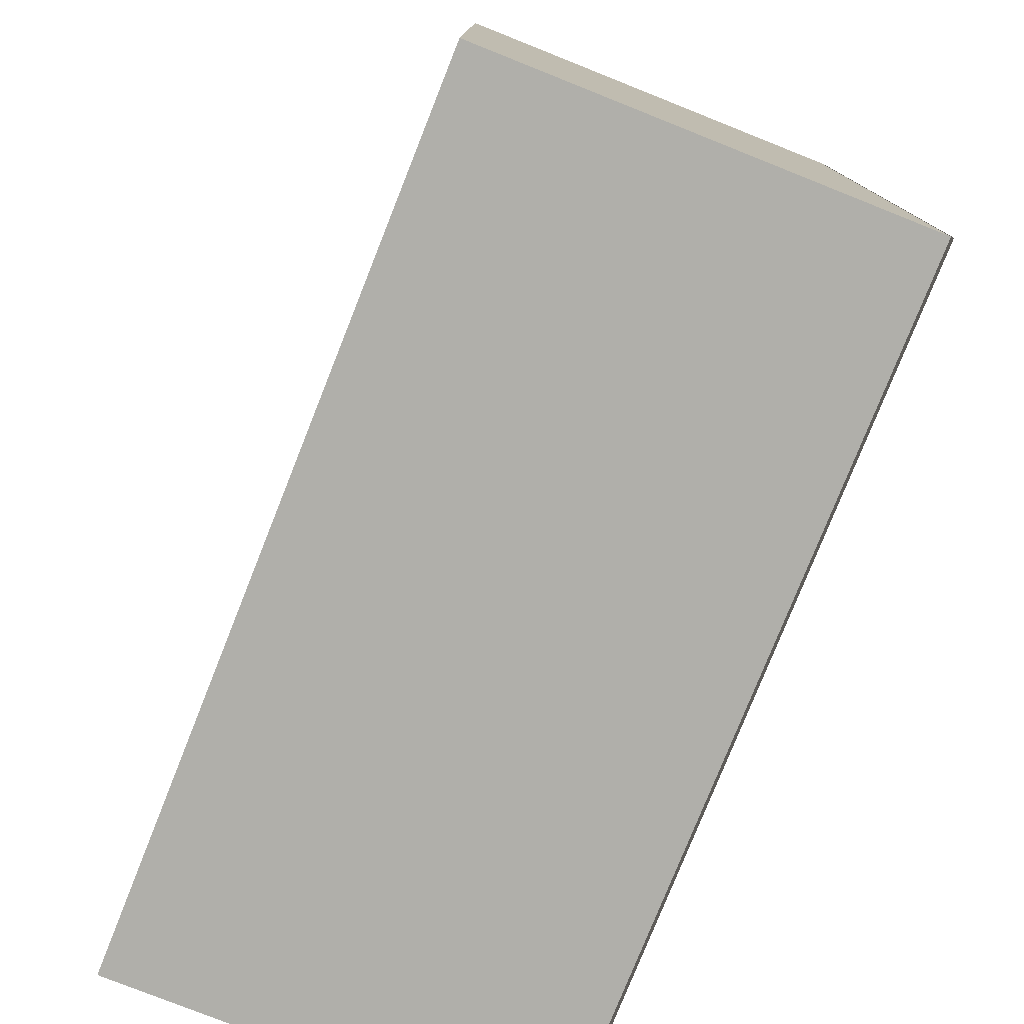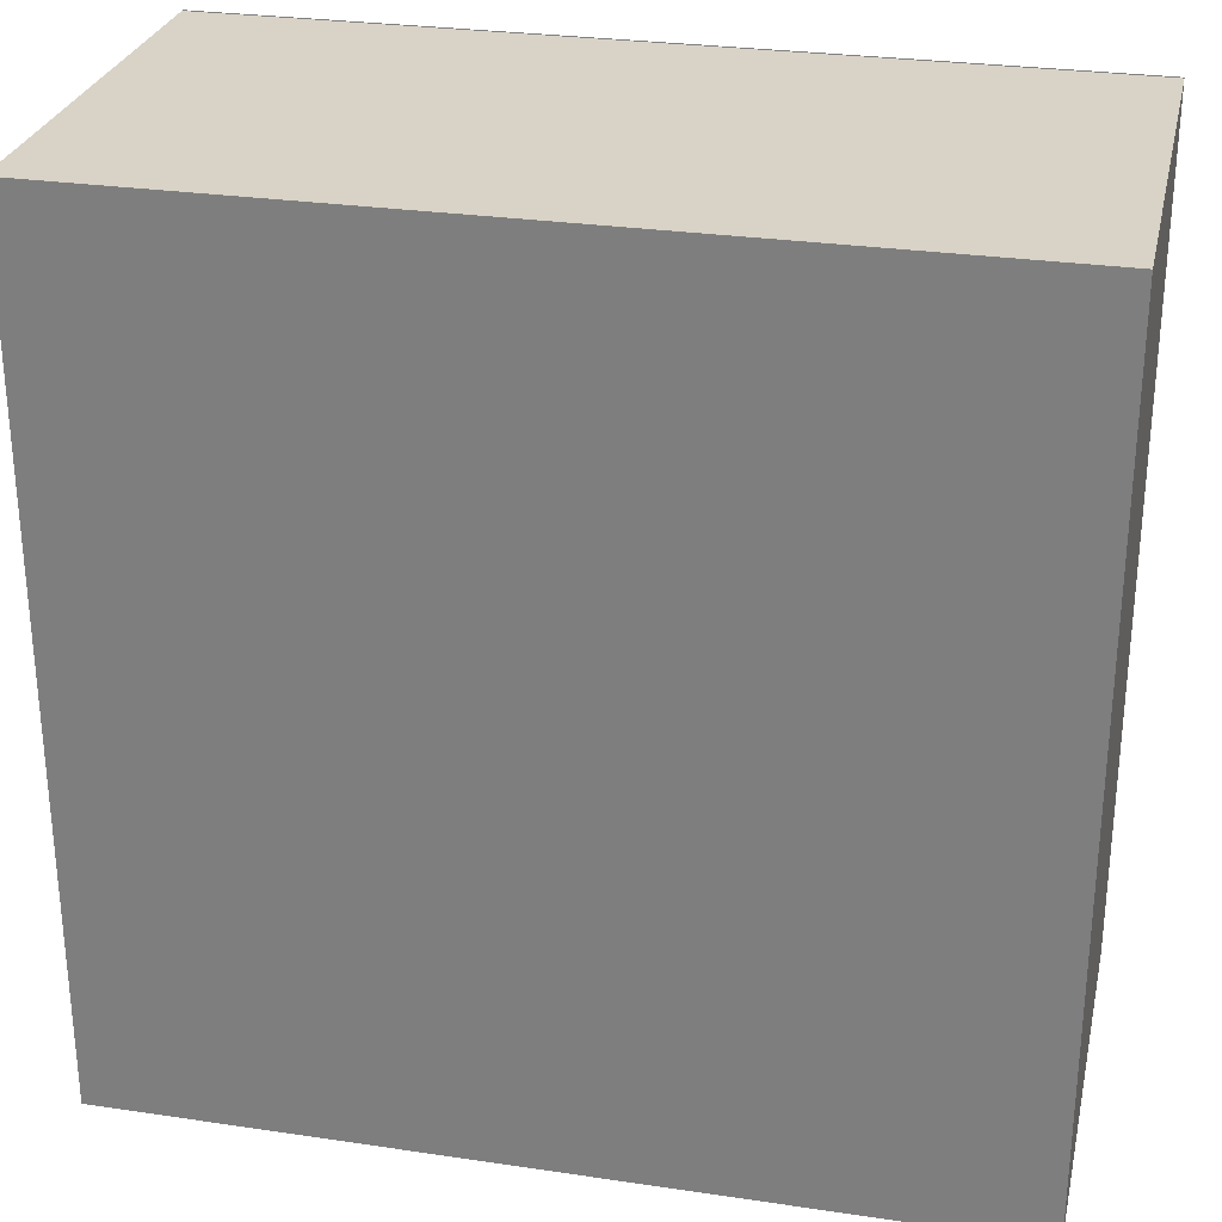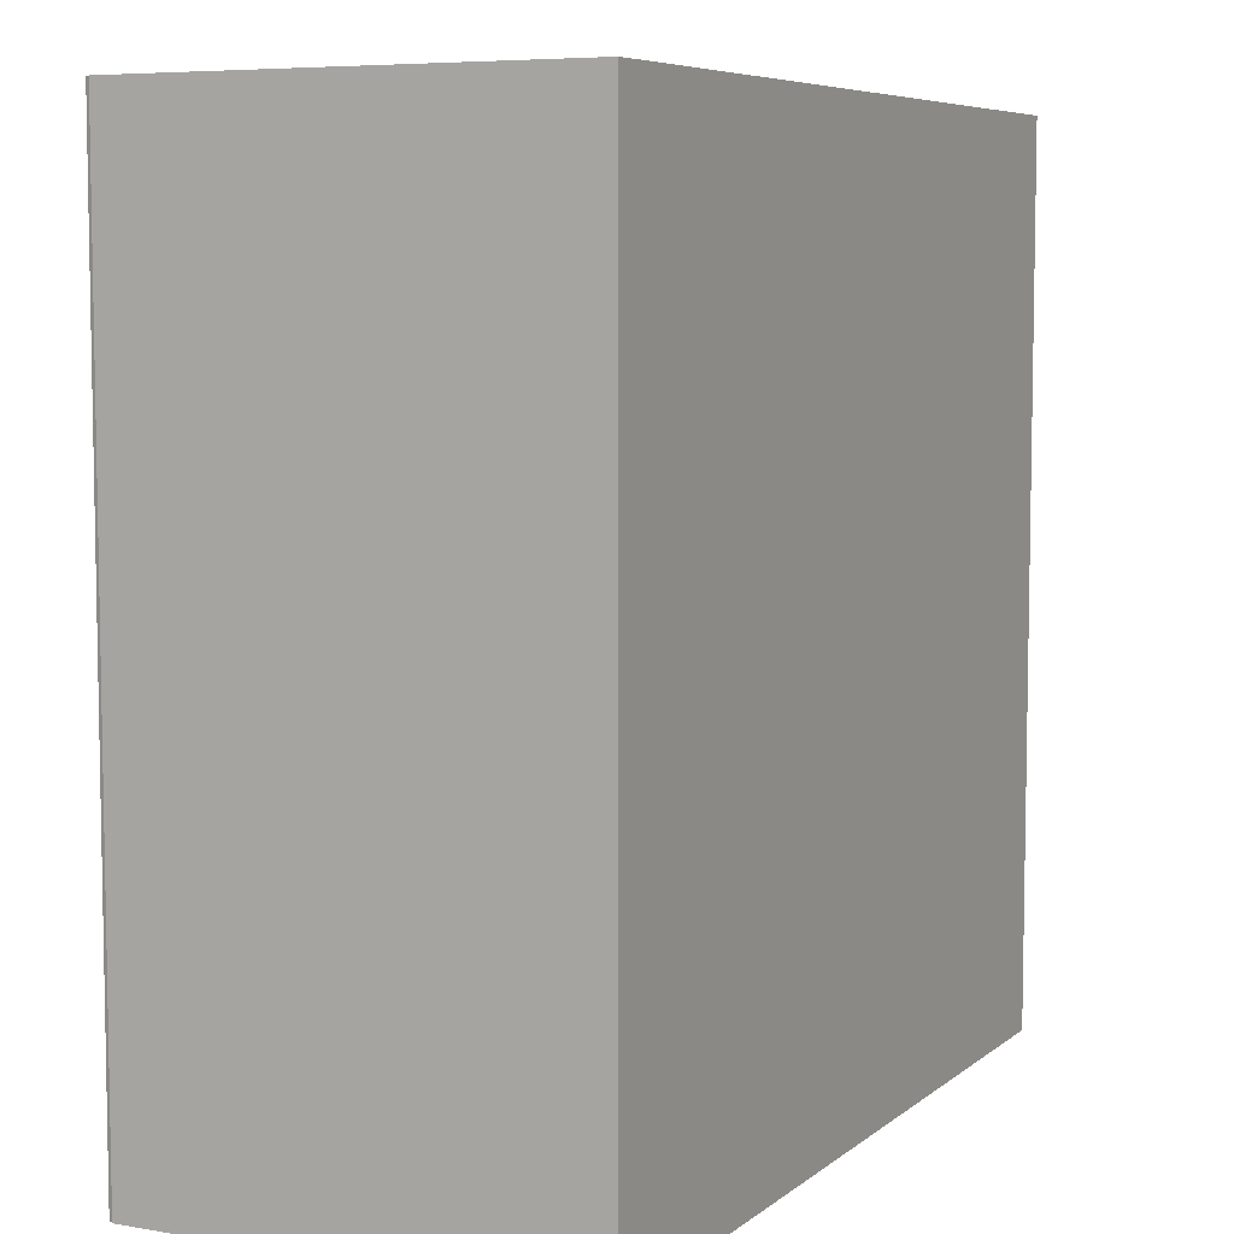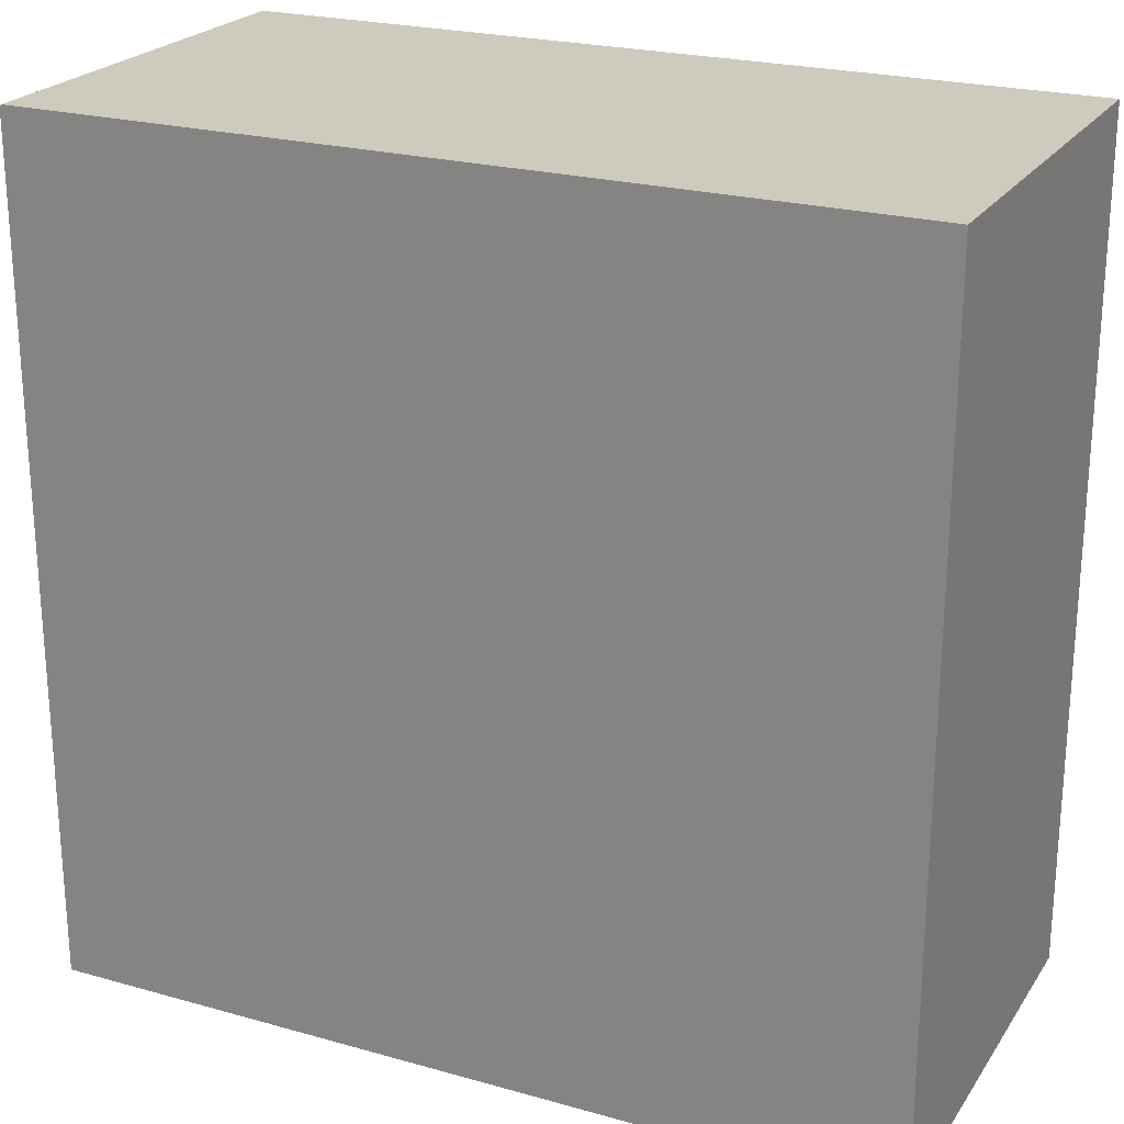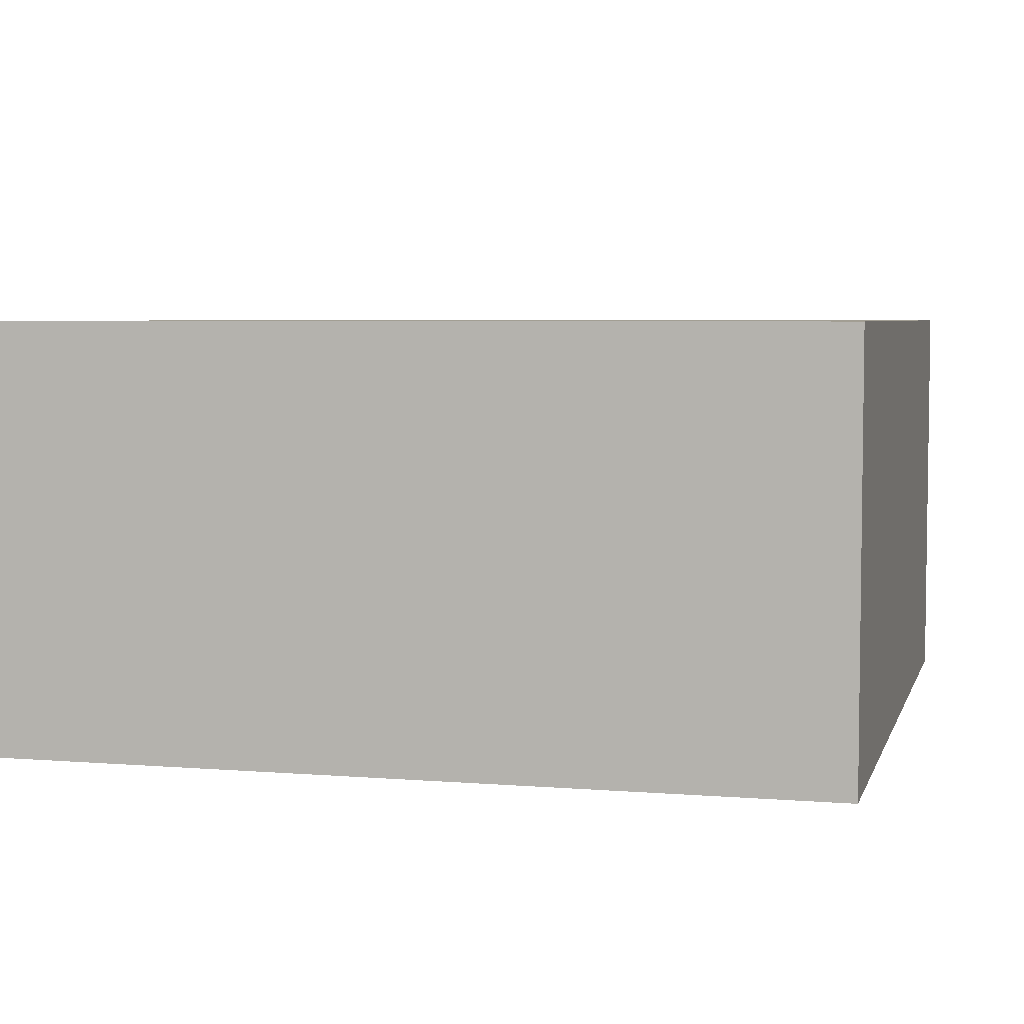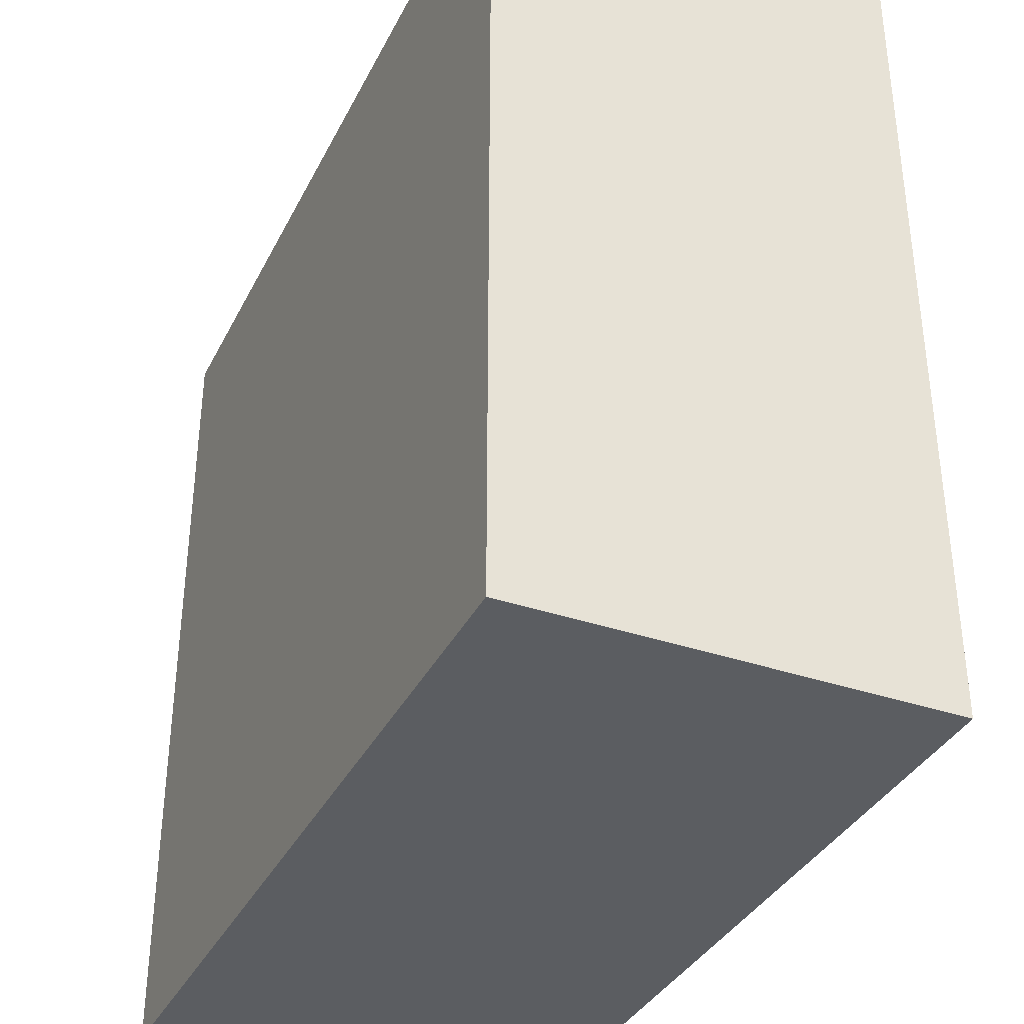
<metadata>
{"format":"obj","ext":"obj","renderer":"f3d","projection":"perspective","resolution":1024,"background":"white","views":[{"elev":-78.0,"azim":68.3,"up":"+Z"},{"elev":28.2,"azim":12.6,"up":"+Z"},{"elev":6.7,"azim":-63.4,"up":"+Z"},{"elev":23.2,"azim":-154.6,"up":"+Z"},{"elev":5.0,"azim":-165.6,"up":"+Y"},{"elev":-36.2,"azim":-114.1,"up":"+Z"}]}
</metadata>
<code>
o cube
v -0.5 0.5 0.5
v 0.5 0.5 0.5
v -0.5 -0 0.5
v 0.5 -0 0.5
v 0.5 0.5 -0.5
v -0.5 0.5 -0.5
v 0.5 0 -0.5
v -0.5 0 -0.5
f 4 7 5 2
f 3 4 2 1
f 8 3 1 6
f 7 8 6 5
f 6 1 2 5
f 7 4 3 8
o cube.001
v -0.5 0.5031 0.5
v 0.5 0.5031 0.5
v 0.5 0.5031 -0.5
v -0.5 0.5031 -0.5
f 12 9 10 11

</code>
